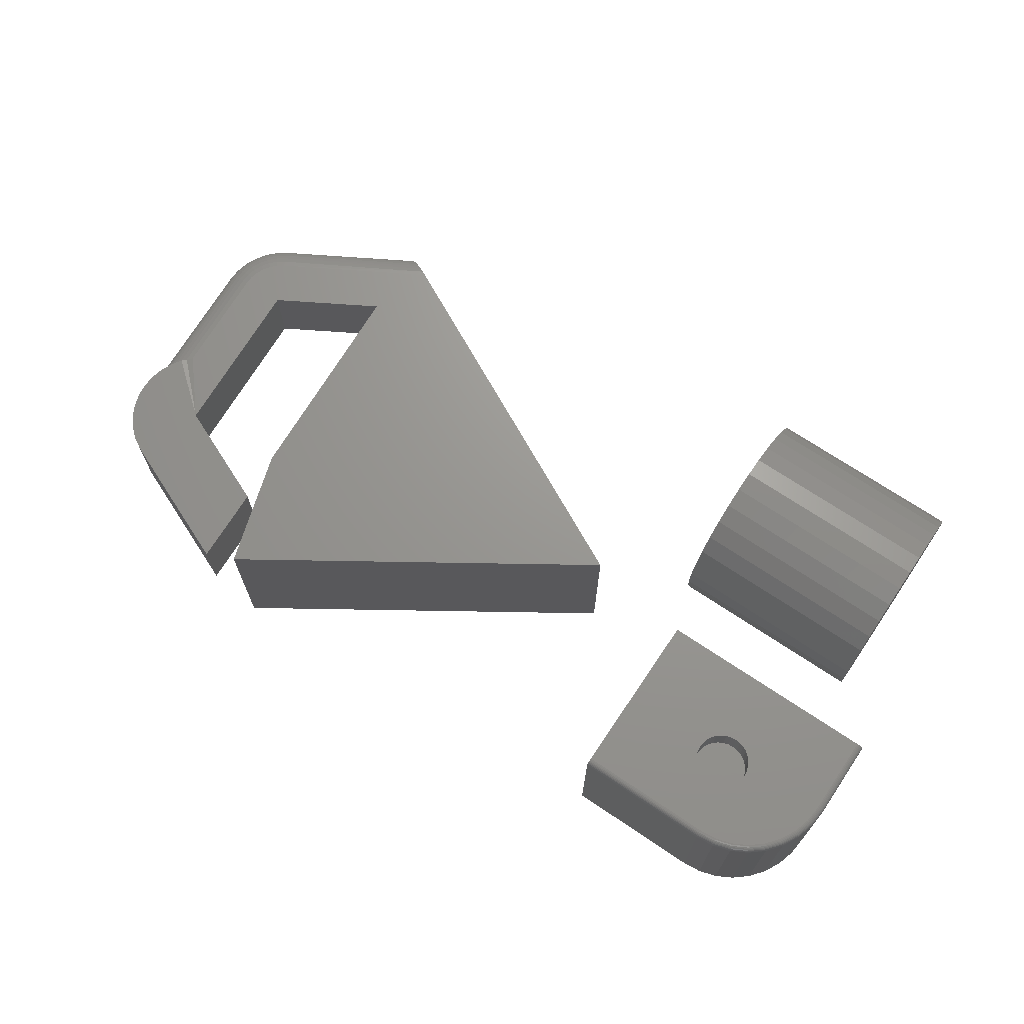
<metadata>
{"format":"stl","ext":"stl","renderer":"f3d","projection":"perspective","resolution":1024,"background":"white","views":[{"elev":69.9,"azim":34.0,"up":"+Z"}]}
</metadata>
<code>
# stl→obj: 391 verts, 769 faces
v -0.738 -0.09241 0.1845
v -0.7393 -0.1003 0.1798
v -0.7389 -0.09728 0.2031
v -0.7356 -0.08308 0.2031
v -0.7339 -0.07852 0.1922
v -0.7309 -0.07167 0.1956
v -0.7227 -0.05848 0.201
v -0.7219 -0.05746 0.2031
v -0.7175 -0.05234 0.2026
v -0.7387 -0.09628 0.1172
v -0.7386 -0.09574 0.1603
v -0.7373 -0.08912 0.1569
v -0.7354 -0.08259 0.1525
v -0.7349 -0.08116 0.1172
v -0.7332 -0.07674 0.1474
v -0.7308 -0.07141 0.1419
v -0.7284 -0.06702 0.1172
v -0.7272 -0.06501 0.134
v -0.7193 -0.05435 0.1172
v -0.7396 -0.1118 0.2031
v -0.7397 -0.1102 0.1736
v -0.7396 -0.1118 0.1719
v -0.7377 -0.127 0.1172
v -0.7377 -0.127 0.2031
v -0.7396 -0.1118 0.1641
v -0.7396 -0.1118 0.1172
v -0.7299 -0.06967 0.2031
v -0.7271 -0.06496 0.1986
v -0.7397 -0.1086 0.1638
v -0.7394 -0.1023 0.1626
v -0.6913 -0.1844 0.1172
v -0.6913 -0.1844 0.2031
v -0.7045 -0.1768 0.1172
v -0.7045 -0.1768 0.2031
v -0.7161 -0.1668 0.1172
v -0.7161 -0.1668 0.2031
v -0.7257 -0.155 0.1172
v -0.7257 -0.155 0.2031
v -0.733 -0.1415 0.1172
v -0.733 -0.1415 0.2031
v -0.75 0.07812 0.1641
v -0.75 0.07812 0.1719
v -0.7494 0.09328 0.1641
v -0.7494 0.09328 0.1719
v -0.746 0.1081 0.1641
v -0.746 0.1081 0.1719
v -0.74 0.122 0.1641
v -0.74 0.122 0.1719
v -0.7316 0.1346 0.1641
v -0.7316 0.1346 0.1719
v -0.721 0.1454 0.1641
v -0.721 0.1454 0.1719
v -0.7086 0.1541 0.1641
v -0.7086 0.1541 0.1719
v -0.5635 0.237 0.1641
v -0.5635 0.237 0.1719
v -0.5625 0.2344 0.1172
v -0.5635 0.2369 0.1743
v -0.5634 0.236 0.1792
v -0.5625 0.2344 0.184
v -0.6602 -0.1084 0.2031
v -0.7119 -0.04684 0.2031
v -0.1221 0.0116 0.2031
v -0.5448 -0.1018 0.2031
v -0.5038 -0.2365 0.2031
v -0.5393 -0.1602 0.2031
v -0.5579 0.1465 0.2031
v -0.5321 0.219 0.2031
v -0.693 0.127 0.2031
v -0.6706 0.08158 0.2031
v -0.7008 0.1216 0.2031
v -0.7074 0.1148 0.2031
v -0.7126 0.107 0.2031
v -0.7163 0.09838 0.2031
v -0.7184 0.08919 0.2031
v -0.7188 0.07978 0.2031
v -0.5359 -0.25 0.2031
v -0.5625 0.2344 0
v -0.559 0.2326 0.1904
v -0.5556 0.2309 0.194
v -0.5516 0.2289 0.1972
v -0.5472 0.2266 0.1997
v -0.5424 0.2242 0.2016
v -0.5373 0.2216 0.2027
v -0.1221 0.0116 0
v -0.5617 0.234 0.1862
v -0.7083 0.1536 0.178
v -0.6961 0.1323 0.2025
v -0.7074 0.152 0.1838
v -0.7059 0.1495 0.1892
v -0.704 0.1462 0.194
v -0.7017 0.1421 0.1979
v -0.699 0.1374 0.2007
v -0.7494 0.07816 0.178
v -0.7249 0.07945 0.2025
v -0.7476 0.07825 0.1838
v -0.7447 0.0784 0.1892
v -0.7409 0.07861 0.194
v -0.7361 0.07886 0.1979
v -0.7307 0.07914 0.2007
v -0.7245 0.08999 0.2025
v -0.7303 0.09075 0.2007
v -0.7356 0.09146 0.1979
v -0.7403 0.09208 0.194
v -0.7442 0.09259 0.1892
v -0.747 0.09297 0.1838
v -0.7488 0.0932 0.178
v -0.7047 0.1262 0.2025
v -0.7085 0.1307 0.2007
v -0.712 0.1348 0.1979
v -0.7151 0.1384 0.194
v -0.7176 0.1414 0.1892
v -0.7194 0.1436 0.1838
v -0.7206 0.145 0.178
v -0.7121 0.1187 0.2025
v -0.7166 0.1224 0.2007
v -0.7208 0.1258 0.1979
v -0.7245 0.1288 0.194
v -0.7275 0.1313 0.1892
v -0.7297 0.1331 0.1838
v -0.7311 0.1342 0.178
v -0.718 0.1099 0.2025
v -0.7231 0.1128 0.2007
v -0.7278 0.1153 0.1979
v -0.732 0.1176 0.194
v -0.7354 0.1195 0.1892
v -0.738 0.1209 0.1838
v -0.7395 0.1217 0.178
v -0.7221 0.1003 0.2025
v -0.7277 0.1021 0.2007
v -0.7328 0.1038 0.1979
v -0.7373 0.1052 0.194
v -0.741 0.1064 0.1892
v -0.7438 0.1073 0.1838
v -0.7455 0.1079 0.178
v -0.5613 0.2112 0.1172
v -0.5608 0.2021 0.1172
v -0.6969 0.1338 0.1172
v -0.6706 0.08158 0.1172
v -0.6602 -0.1084 0.1172
v -0.7266 0.0794 0.1172
v -0.7262 0.09021 0.1172
v -0.7238 0.1008 0.1172
v -0.7195 0.1108 0.1172
v -0.7134 0.1198 0.1172
v -0.7058 0.1275 0.1172
v -0.5579 0.1465 0.1172
v -0.5393 -0.1602 0.1172
v -0.5359 -0.25 0.1172
v -0.5448 -0.1018 0
v 0.1331 -0.0778 0.1484
v 0.127 -0.0784 0.1845
v 0.127 -0.0784 0.1484
v 0.1211 -0.0802 0.1845
v 0.1211 -0.0802 0.1484
v 0.1156 -0.08312 0.1845
v 0.1156 -0.08312 0.1484
v 0.1108 -0.08705 0.1845
v 0.1108 -0.08705 0.1484
v 0.1069 -0.09183 0.1845
v 0.1069 -0.09183 0.1484
v 0.104 -0.09729 0.1845
v 0.104 -0.09729 0.1484
v 0.1022 -0.1032 0.1845
v 0.1022 -0.1032 0.1484
v 0.1016 -0.1094 0.1845
v 0.1016 -0.1094 0.1484
v 0.1331 -0.0778 0.1845
v 0.1393 -0.0784 0.1484
v 0.1393 -0.0784 0.1845
v 0.1452 -0.0802 0.1484
v 0.1452 -0.0802 0.1845
v 0.1507 -0.08312 0.1484
v 0.1507 -0.08312 0.1845
v 0.1555 -0.08705 0.1484
v 0.1555 -0.08705 0.1845
v 0.1594 -0.09183 0.1484
v 0.1594 -0.09183 0.1845
v 0.1623 -0.09729 0.1484
v 0.1623 -0.09729 0.1845
v 0.1641 -0.1032 0.1484
v 0.1641 -0.1032 0.1845
v 0.1647 -0.1094 0.1484
v 0.1647 -0.1094 0.1845
v 0.1331 -0.141 0.1484
v 0.1393 -0.1403 0.1845
v 0.1393 -0.1403 0.1484
v 0.1452 -0.1386 0.1845
v 0.1452 -0.1386 0.1484
v 0.1507 -0.1356 0.1845
v 0.1507 -0.1356 0.1484
v 0.1555 -0.1317 0.1845
v 0.1555 -0.1317 0.1484
v 0.1594 -0.1269 0.1845
v 0.1594 -0.1269 0.1484
v 0.1623 -0.1215 0.1845
v 0.1623 -0.1215 0.1484
v 0.1641 -0.1155 0.1845
v 0.1641 -0.1155 0.1484
v 0.1331 -0.141 0.1845
v 0.127 -0.1403 0.1484
v 0.127 -0.1403 0.1845
v 0.1211 -0.1386 0.1484
v 0.1211 -0.1386 0.1845
v 0.1156 -0.1356 0.1484
v 0.1156 -0.1356 0.1845
v 0.1108 -0.1317 0.1484
v 0.1108 -0.1317 0.1845
v 0.1069 -0.1269 0.1484
v 0.1069 -0.1269 0.1845
v 0.104 -0.1215 0.1484
v 0.104 -0.1215 0.1845
v 0.1022 -0.1155 0.1484
v 0.1022 -0.1155 0.1845
v 0.1562 -0.1953 0.1845
v 0.1761 -0.1934 0.1845
v 0.2578 0 0.1845
v 0.2578 -0.09375 0.1845
v 1.13e-17 0 0.1845
v 0 -0.1953 0.1845
v 0.1951 -0.1876 0.1845
v 0.2127 -0.1782 0.1845
v 0.2281 -0.1656 0.1845
v 0.2407 -0.1502 0.1845
v 0.2501 -0.1326 0.1845
v 0.2559 -0.1136 0.1845
v -0.5038 -0.2365 0
v 0.2031 0.07797 0.503
v 0.2031 0.1196 0.503
v 0.2031 0.09877 0.505
v 0.2031 0.05798 0.4969
v 0.2031 0.1396 0.4969
v 0.2031 0.03955 0.4871
v 0.2031 0.158 0.4871
v 0.2031 0.158 0.3098
v 0.2031 0.05798 0.3
v 0.2031 0.1396 0.3
v 0.2031 0.07797 0.2939
v 0.2031 0.1196 0.2939
v 0.2031 0.09877 0.2919
v 0.2031 0.1741 0.4738
v 0.2031 0.0234 0.4738
v 0.2031 0.1874 0.4576
v 0.2031 0.01015 0.4576
v 0.2031 0.1972 0.4392
v 0.2031 0.0003003 0.4392
v 0.2031 0.2033 0.4192
v 0.2031 -0.005765 0.4192
v 0.2031 0.2053 0.3984
v 0.2031 -0.007812 0.3984
v 0.2031 0.2033 0.3776
v 0.2031 -0.005765 0.3776
v 0.2031 0.1972 0.3577
v 0.2031 0.0003003 0.3577
v 0.2031 0.1874 0.3392
v 0.2031 0.01015 0.3392
v 0.2031 0.1741 0.3231
v 0.2031 0.0234 0.3231
v 0.2031 0.03955 0.3098
v -5.916e-18 0.09877 0.505
v -5.803e-18 0.1196 0.503
v -5.803e-18 0.07797 0.503
v -5.466e-18 0.05798 0.4969
v -5.466e-18 0.1396 0.4969
v -4.919e-18 0.03955 0.4871
v -4.919e-18 0.158 0.4871
v 5.466e-18 0.1396 0.3
v 5.466e-18 0.05798 0.3
v 4.919e-18 0.158 0.3098
v 5.803e-18 0.07797 0.2939
v 5.803e-18 0.1196 0.2939
v 5.916e-18 0.09877 0.2919
v 4.919e-18 0.03955 0.3098
v 4.183e-18 0.0234 0.3231
v 4.183e-18 0.1741 0.3231
v 3.287e-18 0.01015 0.3392
v 3.287e-18 0.1874 0.3392
v 2.264e-18 0.0003003 0.3577
v 2.264e-18 0.1972 0.3577
v 1.154e-18 -0.005765 0.3776
v 1.154e-18 0.2033 0.3776
v -1.087e-33 -0.007812 0.3984
v 0 0.2053 0.3984
v -1.154e-18 -0.005765 0.4192
v -1.154e-18 0.2033 0.4192
v -2.264e-18 0.0003003 0.4392
v -2.264e-18 0.1972 0.4392
v -3.287e-18 0.01015 0.4576
v -3.287e-18 0.1874 0.4576
v -4.183e-18 0.0234 0.4738
v -4.183e-18 0.1741 0.4738
v 0.2656 -0.09375 -1.626e-17
v 0.2656 -0.09375 0.1767
v 0.2635 -0.1151 -1.614e-17
v 0.2635 -0.1151 0.1767
v 0.2573 -0.1356 -1.576e-17
v 0.2573 -0.1356 0.1767
v 0.2472 -0.1545 -1.514e-17
v 0.2472 -0.1545 0.1767
v 0.2336 -0.1711 -1.43e-17
v 0.2336 -0.1711 0.1767
v 0.217 -0.1847 -1.329e-17
v 0.217 -0.1847 0.1767
v 0.1981 -0.1948 -1.213e-17
v 0.1981 -0.1948 0.1767
v 0.1776 -0.201 -1.087e-17
v 0.1776 -0.201 0.1767
v 0.1562 -0.2031 -9.568e-18
v 0.1562 -0.2031 0.1767
v 0 -0.2031 0
v 1.082e-17 -0.2031 0.1767
v 0.2656 0 -1.626e-17
v 0.2656 0 0.1767
v 0 0 0
v 0.2655 0 0.1783
v 0.2593 0 0.1844
v 0.2608 0 0.1839
v 0.2622 0 0.1832
v 0.2633 0 0.1823
v 0.2643 0 0.1811
v 0.265 0 0.1797
v 1.122e-17 -0.1997 0.1832
v 1.109e-17 -0.2018 0.1811
v 1.116e-17 -0.2008 0.1823
v 1.126e-17 -0.1983 0.1839
v 1.129e-17 -0.1968 0.1844
v 1.091e-17 -0.203 0.1783
v 1.1e-17 -0.2025 0.1797
v 0.2593 -0.09375 0.1844
v 0.2608 -0.09375 0.1839
v 0.2622 -0.09375 0.1832
v 0.2633 -0.09375 0.1823
v 0.2643 -0.09375 0.1811
v 0.265 -0.09375 0.1797
v 0.2655 -0.09375 0.1783
v 0.1562 -0.1968 0.1844
v 0.1562 -0.1983 0.1839
v 0.1562 -0.1997 0.1832
v 0.1562 -0.2008 0.1823
v 0.1562 -0.2018 0.1811
v 0.1562 -0.2025 0.1797
v 0.1562 -0.203 0.1783
v 0.2574 -0.1139 0.1844
v 0.2588 -0.1141 0.1839
v 0.2601 -0.1144 0.1832
v 0.2613 -0.1146 0.1823
v 0.2622 -0.1148 0.1811
v 0.2629 -0.115 0.1797
v 0.2634 -0.1151 0.1783
v 0.1764 -0.1949 0.1844
v 0.1766 -0.1963 0.1839
v 0.1769 -0.1976 0.1832
v 0.1771 -0.1988 0.1823
v 0.1773 -0.1997 0.1811
v 0.1775 -0.2004 0.1797
v 0.1776 -0.2009 0.1783
v 0.1957 -0.189 0.1844
v 0.1963 -0.1903 0.1839
v 0.1968 -0.1916 0.1832
v 0.1972 -0.1927 0.1823
v 0.1976 -0.1936 0.1811
v 0.1979 -0.1942 0.1797
v 0.198 -0.1947 0.1783
v 0.2135 -0.1795 0.1844
v 0.2143 -0.1807 0.1839
v 0.2151 -0.1818 0.1832
v 0.2157 -0.1828 0.1823
v 0.2163 -0.1836 0.1811
v 0.2167 -0.1842 0.1797
v 0.2169 -0.1846 0.1783
v 0.2291 -0.1666 0.1844
v 0.2302 -0.1677 0.1839
v 0.2311 -0.1686 0.1832
v 0.232 -0.1695 0.1823
v 0.2327 -0.1702 0.1811
v 0.2332 -0.1707 0.1797
v 0.2335 -0.171 0.1783
v 0.242 -0.151 0.1844
v 0.2432 -0.1518 0.1839
v 0.2443 -0.1526 0.1832
v 0.2453 -0.1532 0.1823
v 0.2461 -0.1538 0.1811
v 0.2467 -0.1542 0.1797
v 0.2471 -0.1544 0.1783
v 0.2515 -0.1332 0.1844
v 0.2528 -0.1338 0.1839
v 0.2541 -0.1343 0.1832
v 0.2552 -0.1347 0.1823
v 0.2561 -0.1351 0.1811
v 0.2567 -0.1354 0.1797
v 0.2572 -0.1355 0.1783
f 1 2 3
f 3 4 1
f 1 4 5
f 6 5 4
f 7 8 9
f 10 11 12
f 10 12 13
f 10 13 14
f 14 13 15
f 14 15 16
f 14 16 17
f 16 18 17
f 19 17 18
f 20 3 2
f 20 2 21
f 20 21 22
f 23 24 20
f 23 20 22
f 23 22 25
f 23 25 26
f 27 8 7
f 27 7 28
f 27 28 6
f 27 6 4
f 26 25 29
f 26 29 30
f 26 30 11
f 26 11 10
f 31 32 33
f 33 32 34
f 33 34 35
f 35 34 36
f 35 36 37
f 37 36 38
f 37 38 39
f 39 38 40
f 39 40 23
f 23 40 24
f 41 42 43
f 43 42 44
f 43 44 45
f 45 44 46
f 45 46 47
f 47 46 48
f 47 48 49
f 49 48 50
f 49 50 51
f 51 50 52
f 51 52 53
f 53 52 54
f 55 53 56
f 56 53 54
f 57 55 56
f 57 56 58
f 57 58 59
f 57 59 60
f 41 25 42
f 42 25 22
f 9 61 62
f 61 9 8
f 63 64 65
f 61 8 27
f 61 27 4
f 61 4 3
f 61 3 20
f 61 20 66
f 67 64 63
f 67 63 68
f 67 68 69
f 67 69 70
f 70 69 71
f 70 71 72
f 70 72 73
f 70 73 74
f 70 74 75
f 70 75 76
f 70 76 61
f 61 76 62
f 66 20 24
f 66 24 40
f 66 40 38
f 66 38 36
f 66 36 34
f 66 34 32
f 66 32 77
f 78 79 80
f 78 80 81
f 78 81 82
f 78 82 83
f 78 83 84
f 78 84 68
f 78 68 63
f 78 63 85
f 79 78 57
f 79 57 60
f 79 60 86
f 54 58 56
f 54 87 58
f 69 84 88
f 69 68 84
f 58 87 59
f 59 87 89
f 86 90 79
f 79 90 91
f 79 91 80
f 80 91 92
f 92 81 80
f 82 81 92
f 92 93 82
f 83 82 93
f 93 88 83
f 83 88 84
f 60 59 89
f 60 89 90
f 60 90 86
f 42 21 94
f 42 22 21
f 62 95 9
f 62 76 95
f 21 2 94
f 94 2 1
f 94 1 96
f 97 96 1
f 1 5 97
f 98 97 5
f 5 6 98
f 99 98 6
f 6 28 99
f 99 28 7
f 99 7 100
f 100 7 9
f 100 9 95
f 76 75 95
f 95 75 101
f 95 101 100
f 100 101 102
f 100 102 99
f 99 102 103
f 99 103 98
f 98 103 104
f 98 104 97
f 97 104 105
f 97 105 96
f 96 105 106
f 96 106 94
f 94 106 107
f 94 107 42
f 42 107 44
f 71 69 108
f 108 69 88
f 108 88 109
f 109 88 93
f 109 93 110
f 110 93 92
f 110 92 111
f 111 92 91
f 111 91 112
f 112 91 90
f 112 90 113
f 113 90 89
f 113 89 114
f 114 89 87
f 114 87 52
f 52 87 54
f 72 71 115
f 115 71 108
f 115 108 116
f 116 108 109
f 116 109 117
f 117 109 110
f 117 110 118
f 118 110 111
f 118 111 119
f 119 111 112
f 119 112 120
f 120 112 113
f 120 113 121
f 121 113 114
f 121 114 50
f 50 114 52
f 73 72 122
f 122 72 115
f 122 115 123
f 123 115 116
f 123 116 124
f 124 116 117
f 124 117 125
f 125 117 118
f 125 118 126
f 126 118 119
f 126 119 127
f 127 119 120
f 127 120 128
f 128 120 121
f 128 121 48
f 48 121 50
f 74 73 129
f 129 73 122
f 129 122 130
f 130 122 123
f 130 123 131
f 131 123 124
f 131 124 132
f 132 124 125
f 132 125 133
f 133 125 126
f 133 126 134
f 134 126 127
f 134 127 135
f 135 127 128
f 135 128 46
f 46 128 48
f 75 74 101
f 101 74 129
f 101 129 102
f 102 129 130
f 102 130 103
f 103 130 131
f 103 131 104
f 104 131 132
f 104 132 105
f 105 132 133
f 105 133 106
f 106 133 134
f 106 134 107
f 107 134 135
f 107 135 44
f 44 135 46
f 136 137 138
f 139 140 141
f 139 141 142
f 139 142 143
f 139 143 144
f 139 144 145
f 139 145 146
f 139 146 138
f 139 138 137
f 139 137 147
f 140 148 26
f 140 26 10
f 140 10 14
f 140 14 17
f 140 17 19
f 140 19 141
f 148 149 31
f 148 31 33
f 148 33 35
f 148 35 37
f 148 37 39
f 148 39 23
f 148 23 26
f 57 136 55
f 57 78 136
f 150 64 67
f 150 67 147
f 150 147 137
f 150 137 136
f 150 136 78
f 136 138 55
f 55 138 53
f 41 141 19
f 41 19 18
f 41 18 16
f 41 16 15
f 41 15 13
f 41 13 12
f 41 12 11
f 41 11 30
f 41 30 29
f 141 41 142
f 142 41 43
f 142 43 143
f 143 43 45
f 143 45 144
f 144 45 47
f 144 47 145
f 145 47 49
f 145 49 146
f 146 49 51
f 146 51 138
f 138 51 53
f 140 139 61
f 61 139 70
f 148 140 66
f 66 140 61
f 149 148 77
f 77 148 66
f 31 149 32
f 32 149 77
f 139 147 70
f 70 147 67
f 151 152 153
f 153 152 154
f 153 154 155
f 155 154 156
f 155 156 157
f 157 156 158
f 157 158 159
f 159 158 160
f 159 160 161
f 161 160 162
f 161 162 163
f 163 162 164
f 163 164 165
f 165 164 166
f 165 166 167
f 152 151 168
f 168 151 169
f 168 169 170
f 170 169 171
f 170 171 172
f 172 171 173
f 172 173 174
f 174 173 175
f 174 175 176
f 176 175 177
f 176 177 178
f 178 177 179
f 178 179 180
f 180 179 181
f 180 181 182
f 182 181 183
f 182 183 184
f 185 186 187
f 187 186 188
f 187 188 189
f 189 188 190
f 189 190 191
f 191 190 192
f 191 192 193
f 193 192 194
f 193 194 195
f 195 194 196
f 195 196 197
f 197 196 198
f 197 198 199
f 199 198 184
f 199 184 183
f 186 185 200
f 200 185 201
f 200 201 202
f 202 201 203
f 202 203 204
f 204 203 205
f 204 205 206
f 206 205 207
f 206 207 208
f 208 207 209
f 208 209 210
f 210 209 211
f 210 211 212
f 212 211 213
f 212 213 214
f 214 213 167
f 214 167 166
f 215 216 194
f 215 194 192
f 215 192 190
f 215 190 188
f 215 188 186
f 217 172 174
f 217 174 176
f 217 176 178
f 217 178 180
f 217 180 182
f 217 182 184
f 217 184 218
f 219 220 166
f 219 166 164
f 219 164 162
f 219 162 160
f 219 160 158
f 219 158 156
f 219 156 154
f 219 154 152
f 219 152 168
f 219 168 170
f 219 170 172
f 219 172 217
f 220 215 186
f 220 186 200
f 220 200 202
f 220 202 204
f 220 204 206
f 220 206 208
f 220 208 210
f 220 210 212
f 220 212 214
f 220 214 166
f 184 216 221
f 184 221 222
f 184 222 223
f 184 223 224
f 184 224 225
f 184 225 226
f 184 226 218
f 216 184 198
f 216 198 196
f 216 196 194
f 151 153 155
f 169 151 155
f 169 155 171
f 171 155 157
f 171 157 173
f 173 157 159
f 173 159 175
f 175 159 161
f 175 161 177
f 177 161 163
f 177 163 179
f 179 163 165
f 179 165 181
f 199 211 197
f 197 211 209
f 197 209 195
f 195 209 207
f 195 207 193
f 193 207 205
f 193 205 191
f 191 205 203
f 191 203 189
f 189 203 201
f 189 201 185
f 189 185 187
f 181 165 183
f 183 165 167
f 183 167 199
f 199 167 213
f 199 213 211
f 150 78 227
f 227 78 85
f 65 227 63
f 63 227 85
f 64 150 65
f 65 150 227
f 228 229 230
f 229 228 231
f 229 231 232
f 232 231 233
f 232 233 234
f 235 236 237
f 237 236 238
f 237 238 239
f 239 238 240
f 234 233 241
f 241 233 242
f 241 242 243
f 243 242 244
f 243 244 245
f 245 244 246
f 245 246 247
f 247 246 248
f 247 248 249
f 249 248 250
f 249 250 251
f 251 250 252
f 251 252 253
f 253 252 254
f 253 254 255
f 255 254 256
f 255 256 257
f 257 256 258
f 257 258 235
f 235 258 259
f 235 259 236
f 260 261 262
f 263 262 261
f 264 263 261
f 265 263 264
f 266 265 264
f 267 268 269
f 270 268 267
f 271 270 267
f 272 270 271
f 268 273 269
f 269 273 274
f 269 274 275
f 275 274 276
f 275 276 277
f 277 276 278
f 277 278 279
f 279 278 280
f 279 280 281
f 281 280 282
f 281 282 283
f 283 282 284
f 283 284 285
f 285 284 286
f 285 286 287
f 287 286 288
f 287 288 289
f 289 288 290
f 289 290 291
f 291 290 265
f 291 265 266
f 283 249 281
f 281 249 251
f 281 251 279
f 279 251 253
f 279 253 277
f 277 253 255
f 277 255 275
f 275 255 257
f 275 257 269
f 269 257 235
f 269 235 267
f 267 235 237
f 267 237 271
f 271 237 239
f 271 239 272
f 272 239 240
f 272 240 270
f 270 240 238
f 270 238 268
f 268 238 236
f 268 236 273
f 273 236 259
f 273 259 274
f 274 259 258
f 274 258 276
f 276 258 256
f 276 256 278
f 278 256 254
f 278 254 280
f 280 254 252
f 280 252 282
f 282 252 250
f 282 250 284
f 284 250 248
f 284 248 286
f 286 248 246
f 286 246 288
f 288 246 244
f 288 244 290
f 290 244 242
f 290 242 265
f 265 242 233
f 265 233 263
f 263 233 231
f 263 231 262
f 262 231 228
f 262 228 260
f 260 228 230
f 260 230 261
f 261 230 229
f 261 229 264
f 264 229 232
f 264 232 266
f 266 232 234
f 266 234 291
f 291 234 241
f 291 241 289
f 289 241 243
f 289 243 287
f 287 243 245
f 287 245 285
f 285 245 247
f 285 247 283
f 283 247 249
f 292 293 294
f 294 293 295
f 294 295 296
f 296 295 297
f 296 297 298
f 298 297 299
f 298 299 300
f 300 299 301
f 300 301 302
f 302 301 303
f 302 303 304
f 304 303 305
f 304 305 306
f 306 305 307
f 306 307 308
f 308 307 309
f 310 308 311
f 311 308 309
f 312 313 292
f 292 313 293
f 312 314 313
f 315 217 316
f 315 316 317
f 315 317 318
f 315 318 319
f 315 319 320
f 315 320 321
f 219 217 315
f 219 315 313
f 219 313 314
f 322 323 324
f 220 219 314
f 310 323 322
f 310 322 325
f 310 325 326
f 310 326 220
f 310 220 314
f 323 310 311
f 323 311 327
f 323 327 328
f 217 218 316
f 316 218 329
f 316 329 317
f 317 329 330
f 317 330 318
f 318 330 331
f 318 331 319
f 319 331 332
f 319 332 320
f 320 332 333
f 320 333 321
f 321 333 334
f 321 334 315
f 315 334 335
f 315 335 313
f 313 335 293
f 215 220 336
f 336 220 326
f 336 326 337
f 337 326 325
f 337 325 338
f 338 325 322
f 338 322 339
f 339 322 324
f 339 324 340
f 340 324 323
f 340 323 341
f 341 323 328
f 341 328 342
f 342 328 327
f 342 327 309
f 309 327 311
f 218 226 329
f 329 226 343
f 329 343 330
f 330 343 344
f 330 344 331
f 331 344 345
f 331 345 332
f 332 345 346
f 332 346 333
f 333 346 347
f 333 347 334
f 334 347 348
f 334 348 335
f 335 348 349
f 335 349 293
f 293 349 295
f 216 215 350
f 350 215 336
f 350 336 351
f 351 336 337
f 351 337 352
f 352 337 338
f 352 338 353
f 353 338 339
f 353 339 354
f 354 339 340
f 354 340 355
f 355 340 341
f 355 341 356
f 356 341 342
f 356 342 307
f 307 342 309
f 221 216 357
f 357 216 350
f 357 350 358
f 358 350 351
f 358 351 359
f 359 351 352
f 359 352 360
f 360 352 353
f 360 353 361
f 361 353 354
f 361 354 362
f 362 354 355
f 362 355 363
f 363 355 356
f 363 356 305
f 305 356 307
f 222 221 364
f 364 221 357
f 364 357 365
f 365 357 358
f 365 358 366
f 366 358 359
f 366 359 367
f 367 359 360
f 367 360 368
f 368 360 361
f 368 361 369
f 369 361 362
f 369 362 370
f 370 362 363
f 370 363 303
f 303 363 305
f 223 222 371
f 371 222 364
f 371 364 372
f 372 364 365
f 372 365 373
f 373 365 366
f 373 366 374
f 374 366 367
f 374 367 375
f 375 367 368
f 375 368 376
f 376 368 369
f 376 369 377
f 377 369 370
f 377 370 301
f 301 370 303
f 224 223 378
f 378 223 371
f 378 371 379
f 379 371 372
f 379 372 380
f 380 372 373
f 380 373 381
f 381 373 374
f 381 374 382
f 382 374 375
f 382 375 383
f 383 375 376
f 383 376 384
f 384 376 377
f 384 377 299
f 299 377 301
f 225 224 385
f 385 224 378
f 385 378 386
f 386 378 379
f 386 379 387
f 387 379 380
f 387 380 388
f 388 380 381
f 388 381 389
f 389 381 382
f 389 382 390
f 390 382 383
f 390 383 391
f 391 383 384
f 391 384 297
f 297 384 299
f 226 225 343
f 343 225 385
f 343 385 344
f 344 385 386
f 344 386 345
f 345 386 387
f 345 387 346
f 346 387 388
f 346 388 347
f 347 388 389
f 347 389 348
f 348 389 390
f 348 390 349
f 349 390 391
f 349 391 295
f 295 391 297
f 312 292 294
f 312 294 296
f 312 296 298
f 312 298 300
f 312 300 302
f 312 302 304
f 312 304 306
f 312 306 308
f 312 308 310
f 312 310 314

</code>
